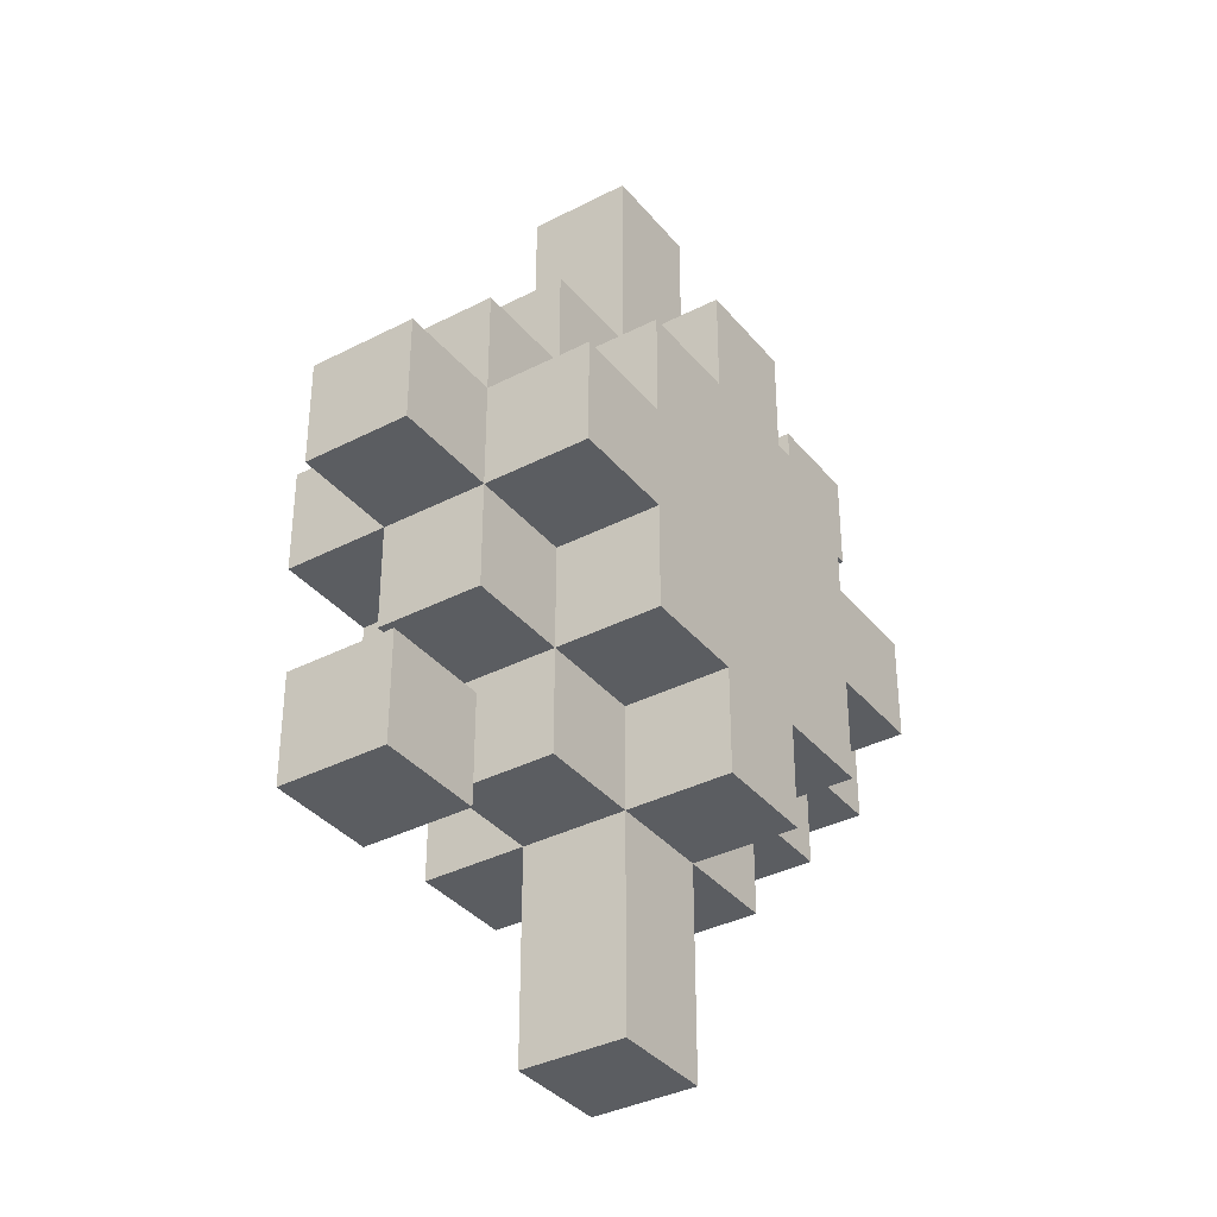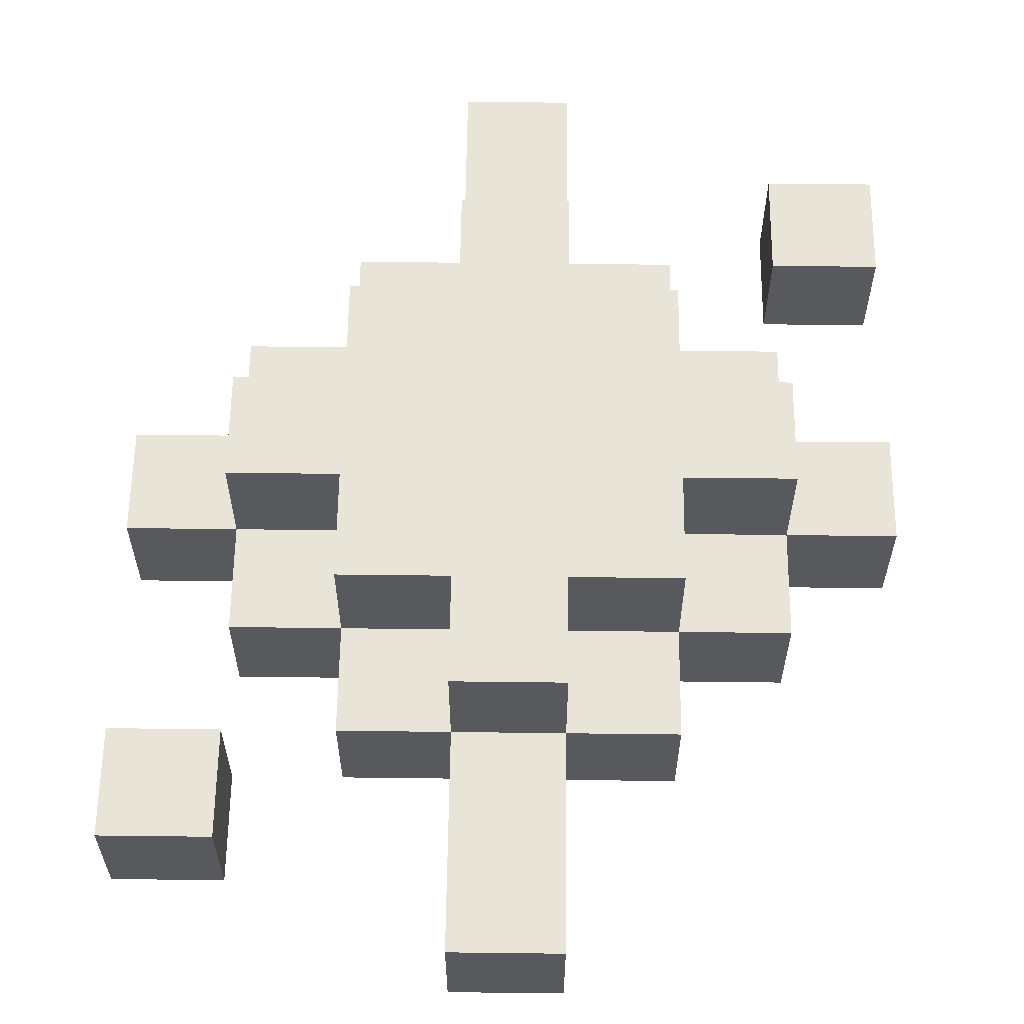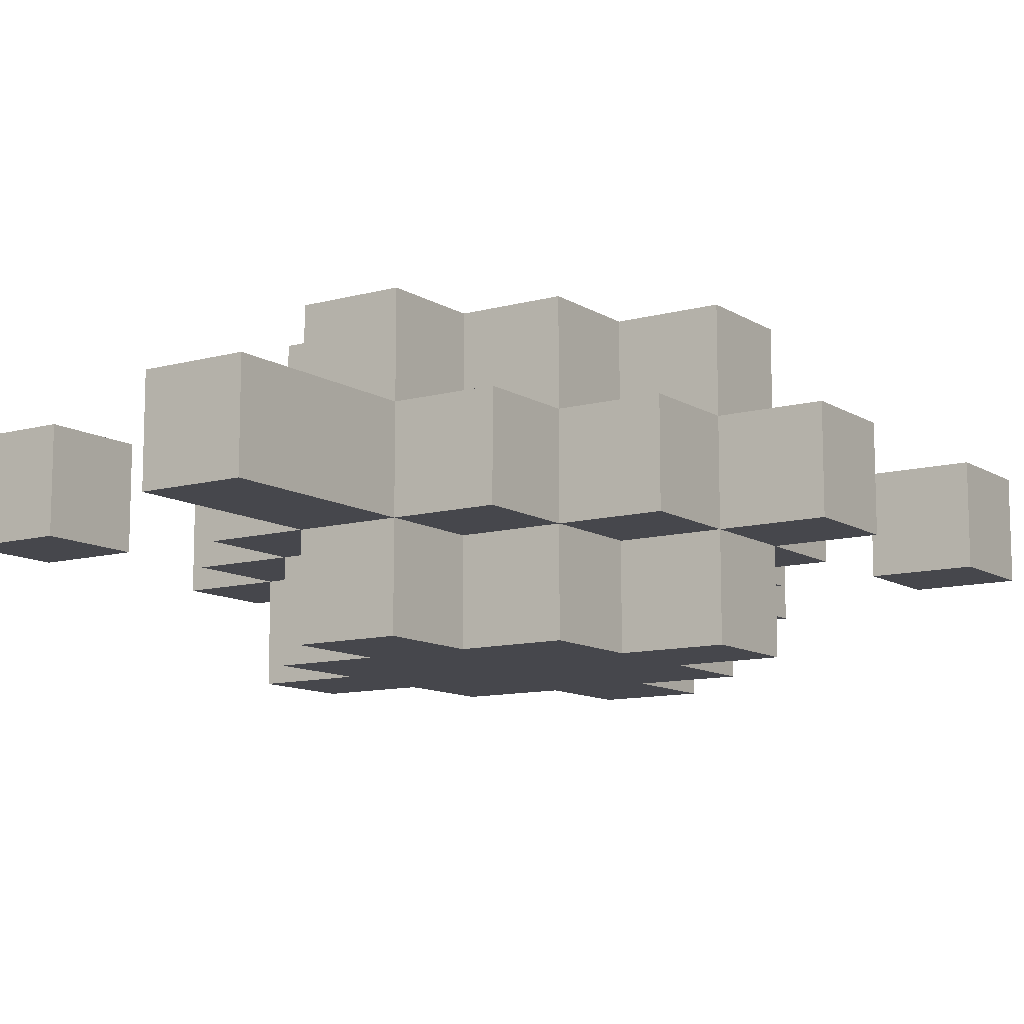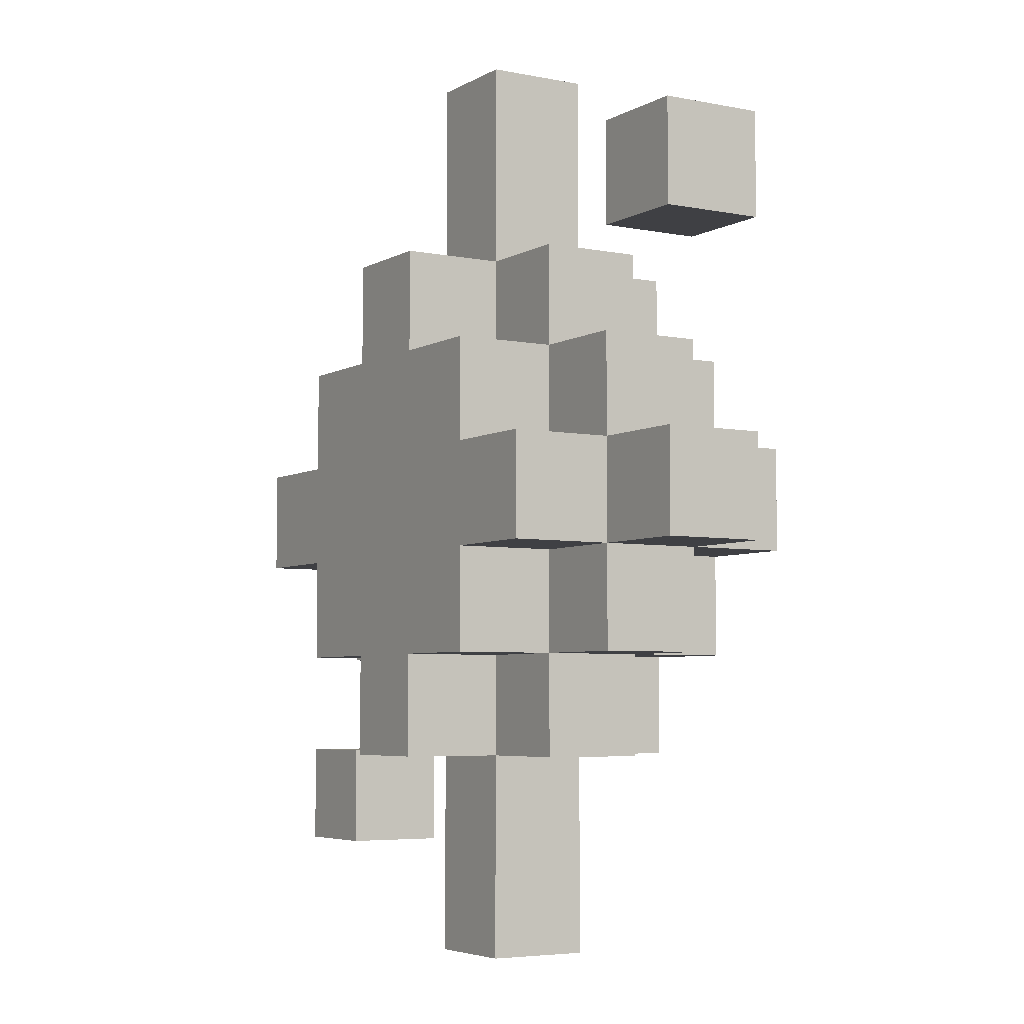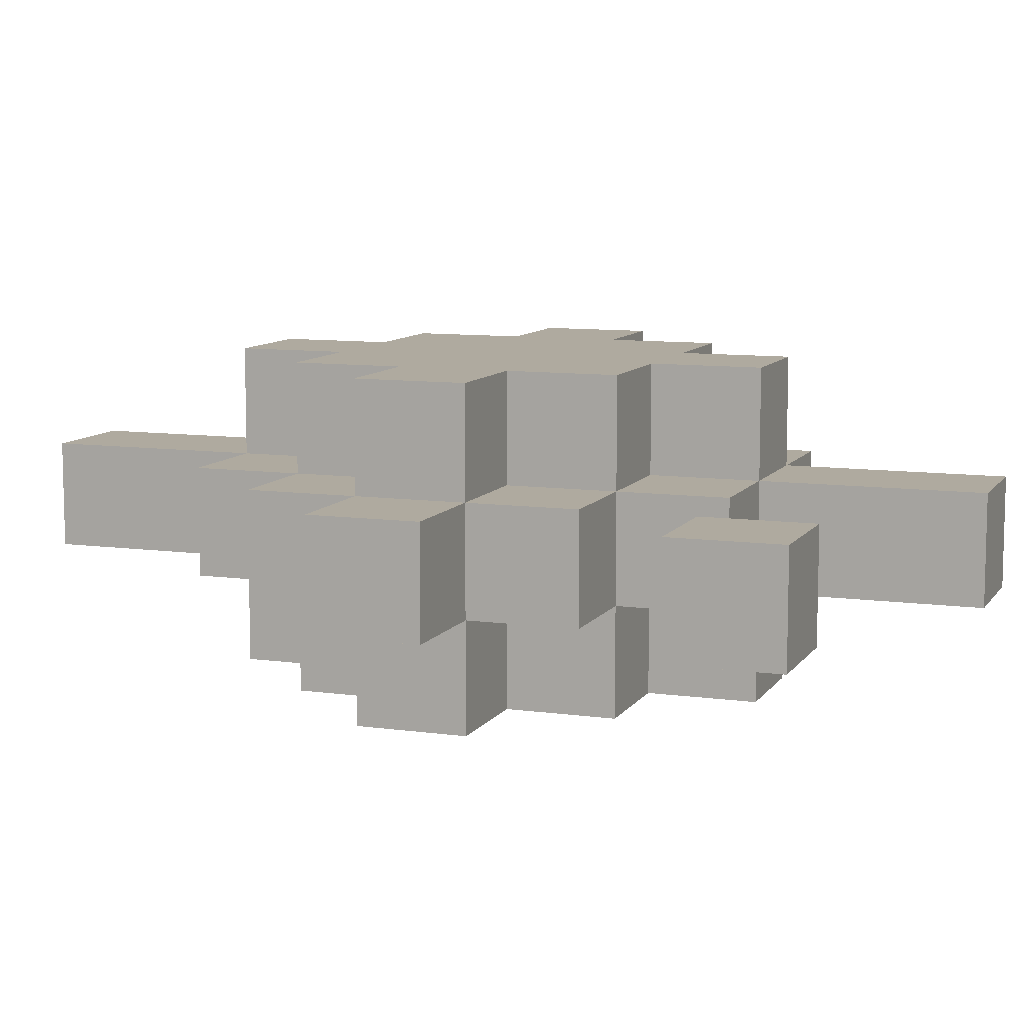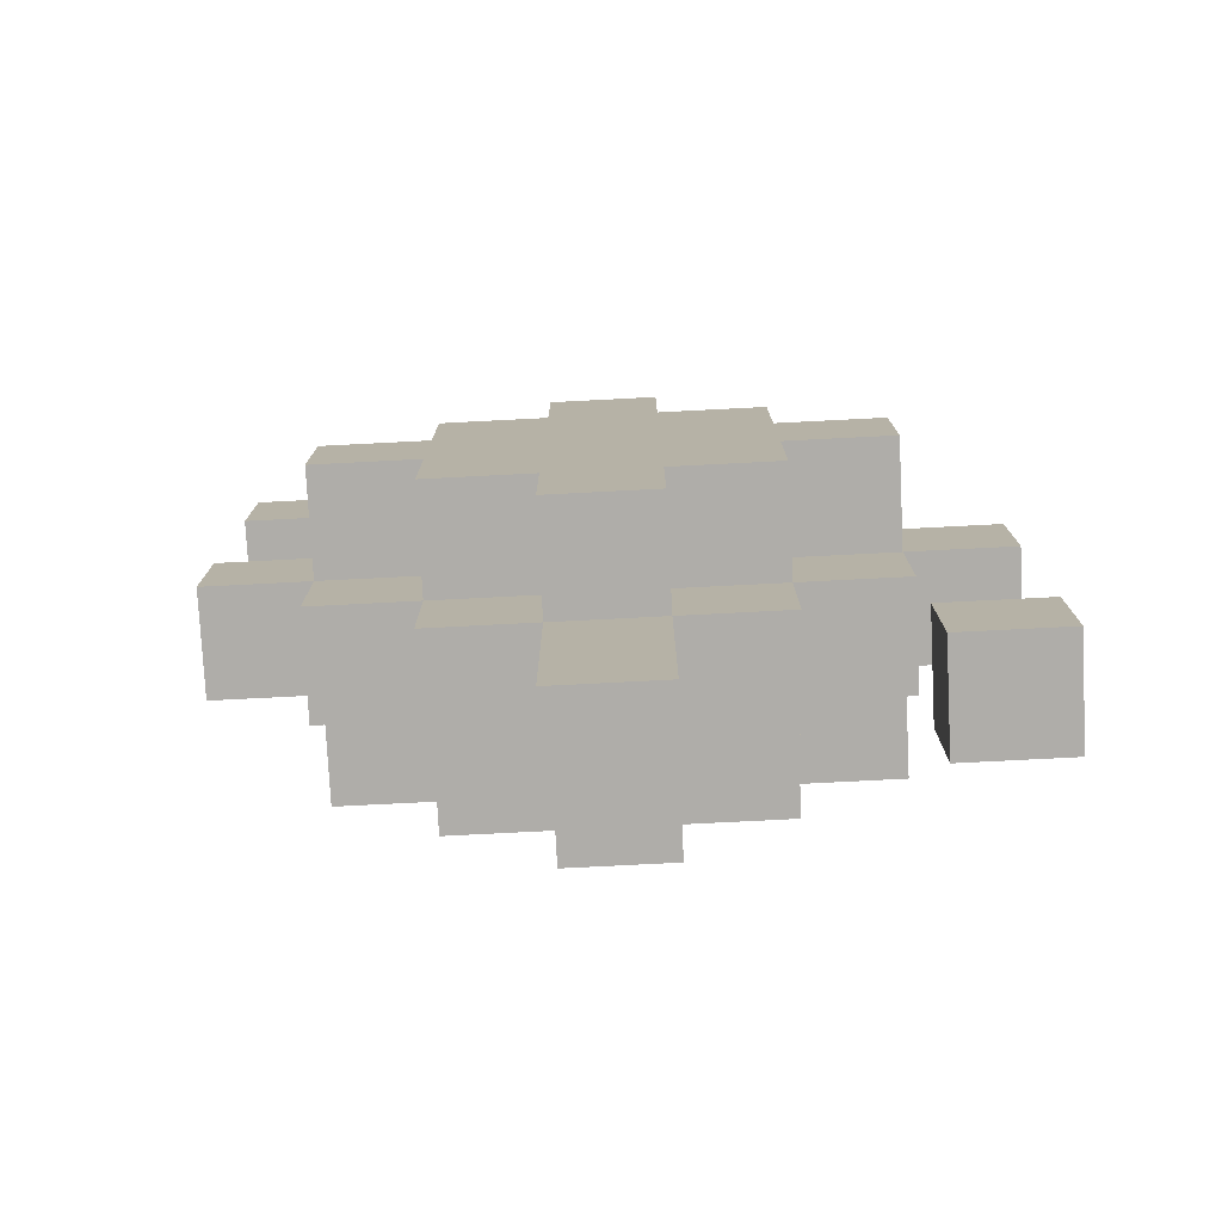
<metadata>
{"format":"obj","ext":"obj","renderer":"f3d","projection":"perspective","resolution":1024,"background":"white","views":[{"elev":-36.2,"azim":-56.0,"up":"+Y"},{"elev":60.0,"azim":0.7,"up":"+Z"},{"elev":-10.9,"azim":-145.9,"up":"+Z"},{"elev":-5.1,"azim":58.4,"up":"+Y"},{"elev":9.5,"azim":-69.9,"up":"+Z"},{"elev":-77.3,"azim":-177.1,"up":"+Y"}]}
</metadata>
<code>
o
v 9 1 9
v 9 0 9
v 9 1 10
v 9 0 10
v 10 1 10
v 10 0 10
v 10 1 9
v 10 0 9
v 10 0 10
v 9 0 10
v 10 0 9
v 9 0 9
v 10 0 9
v 9 0 9
v 10 1 9
v 9 1 9
v 9 0 10
v 10 0 10
v 9 1 10
v 10 1 10
v 6 2 9
v 6 1 9
v 6 2 10
v 6 1 10
v 7 2 10
v 7 1 10
v 7 2 9
v 7 1 9
v 7 1 10
v 6 1 10
v 7 1 9
v 6 1 9
v 6 2 10
v 7 2 10
v 6 2 9
v 7 2 9
v 7 1 9
v 6 1 9
v 7 2 9
v 6 2 9
v 6 1 10
v 7 1 10
v 6 2 10
v 7 2 10
v 9 2 9
v 9 1 9
v 9 2 10
v 9 1 10
v 10 2 10
v 10 1 10
v 10 2 9
v 10 1 9
v 10 1 9
v 9 1 9
v 10 2 9
v 9 2 9
v 9 1 10
v 10 1 10
v 9 2 10
v 10 2 10
v 9 3 8
v 9 2 8
v 9 3 9
v 9 2 9
v 10 3 9
v 10 2 9
v 10 3 8
v 10 2 8
v 10 2 9
v 9 2 9
v 10 2 8
v 9 2 8
v 10 2 8
v 9 2 8
v 10 3 8
v 9 3 8
v 8 3 9
v 8 2 9
v 8 3 10
v 8 2 10
v 9 2 10
v 8 2 10
v 9 2 9
v 8 2 9
v 9 2 9
v 8 2 9
v 9 3 9
v 8 3 9
v 8 2 10
v 9 2 10
v 8 3 10
v 9 3 10
v 11 3 10
v 11 2 10
v 11 3 9
v 11 2 9
v 11 2 10
v 10 2 10
v 11 2 9
v 10 2 9
v 11 2 9
v 10 2 9
v 11 3 9
v 10 3 9
v 10 2 10
v 11 2 10
v 10 3 10
v 11 3 10
v 9 3 10
v 9 2 10
v 9 3 11
v 9 2 11
v 10 3 11
v 10 2 11
v 10 3 10
v 10 2 10
v 10 2 11
v 9 2 11
v 10 2 10
v 9 2 10
v 9 2 11
v 10 2 11
v 9 3 11
v 10 3 11
v 8 4 8
v 8 3 8
v 8 4 9
v 8 3 9
v 9 3 9
v 8 3 9
v 9 3 8
v 8 3 8
v 9 3 8
v 8 3 8
v 9 4 8
v 8 4 8
v 10 3 8
v 9 3 8
v 10 4 8
v 9 4 8
v 11 4 9
v 11 3 9
v 11 4 8
v 11 3 8
v 11 3 9
v 10 3 9
v 11 3 8
v 10 3 8
v 11 3 8
v 10 3 8
v 11 4 8
v 10 4 8
v 7 4 9
v 7 3 9
v 7 4 10
v 7 3 10
v 8 3 10
v 7 3 10
v 8 3 9
v 7 3 9
v 8 3 9
v 7 3 9
v 8 4 9
v 7 4 9
v 7 3 10
v 8 3 10
v 7 4 10
v 8 4 10
v 12 4 10
v 12 3 10
v 12 4 9
v 12 3 9
v 12 3 10
v 11 3 10
v 12 3 9
v 11 3 9
v 12 3 9
v 11 3 9
v 12 4 9
v 11 4 9
v 11 3 10
v 12 3 10
v 11 4 10
v 12 4 10
v 8 4 10
v 8 3 10
v 8 4 11
v 8 3 11
v 9 3 11
v 8 3 11
v 9 3 10
v 8 3 10
v 8 3 11
v 9 3 11
v 8 4 11
v 9 4 11
v 9 3 11
v 10 3 11
v 9 4 11
v 10 4 11
v 11 4 11
v 11 3 11
v 11 4 10
v 11 3 10
v 11 3 11
v 10 3 11
v 11 3 10
v 10 3 10
v 10 3 11
v 11 3 11
v 10 4 11
v 11 4 11
v 7 5 8
v 7 4 8
v 7 5 9
v 7 4 9
v 8 4 9
v 7 4 9
v 8 4 8
v 7 4 8
v 7 5 9
v 8 5 9
v 7 5 8
v 8 5 8
v 8 4 8
v 7 4 8
v 8 5 8
v 7 5 8
v 9 4 8
v 8 4 8
v 9 5 8
v 8 5 8
v 10 4 8
v 9 4 8
v 10 5 8
v 9 5 8
v 11 4 8
v 10 4 8
v 11 5 8
v 10 5 8
v 12 5 9
v 12 4 9
v 12 5 8
v 12 4 8
v 12 4 9
v 11 4 9
v 12 4 8
v 11 4 8
v 11 5 9
v 12 5 9
v 11 5 8
v 12 5 8
v 12 4 8
v 11 4 8
v 12 5 8
v 11 5 8
v 6 5 9
v 6 4 9
v 6 5 10
v 6 4 10
v 7 4 10
v 6 4 10
v 7 4 9
v 6 4 9
v 6 5 10
v 7 5 10
v 6 5 9
v 7 5 9
v 7 4 9
v 6 4 9
v 7 5 9
v 6 5 9
v 6 4 10
v 7 4 10
v 6 5 10
v 7 5 10
v 13 5 10
v 13 4 10
v 13 5 9
v 13 4 9
v 13 4 10
v 12 4 10
v 13 4 9
v 12 4 9
v 12 5 10
v 13 5 10
v 12 5 9
v 13 5 9
v 13 4 9
v 12 4 9
v 13 5 9
v 12 5 9
v 12 4 10
v 13 4 10
v 12 5 10
v 13 5 10
v 7 5 10
v 7 4 10
v 7 5 11
v 7 4 11
v 8 4 11
v 7 4 11
v 8 4 10
v 7 4 10
v 7 5 11
v 8 5 11
v 7 5 10
v 8 5 10
v 7 4 11
v 8 4 11
v 7 5 11
v 8 5 11
v 8 4 11
v 9 4 11
v 8 5 11
v 9 5 11
v 9 4 11
v 10 4 11
v 9 5 11
v 10 5 11
v 10 4 11
v 11 4 11
v 10 5 11
v 11 5 11
v 12 5 11
v 12 4 11
v 12 5 10
v 12 4 10
v 12 4 11
v 11 4 11
v 12 4 10
v 11 4 10
v 11 5 11
v 12 5 11
v 11 5 10
v 12 5 10
v 11 4 11
v 12 4 11
v 11 5 11
v 12 5 11
v 8 6 8
v 8 5 8
v 8 6 9
v 8 5 9
v 8 6 9
v 9 6 9
v 8 6 8
v 9 6 8
v 9 5 8
v 8 5 8
v 9 6 8
v 8 6 8
v 10 5 8
v 9 5 8
v 10 6 8
v 9 6 8
v 11 6 9
v 11 5 9
v 11 6 8
v 11 5 8
v 10 6 9
v 11 6 9
v 10 6 8
v 11 6 8
v 11 5 8
v 10 5 8
v 11 6 8
v 10 6 8
v 7 6 9
v 7 5 9
v 7 6 10
v 7 5 10
v 7 6 10
v 8 6 10
v 7 6 9
v 8 6 9
v 8 5 9
v 7 5 9
v 8 6 9
v 7 6 9
v 7 5 10
v 8 5 10
v 7 6 10
v 8 6 10
v 12 6 10
v 12 5 10
v 12 6 9
v 12 5 9
v 11 6 10
v 12 6 10
v 11 6 9
v 12 6 9
v 12 5 9
v 11 5 9
v 12 6 9
v 11 6 9
v 11 5 10
v 12 5 10
v 11 6 10
v 12 6 10
v 8 6 10
v 8 5 10
v 8 6 11
v 8 5 11
v 8 6 11
v 9 6 11
v 8 6 10
v 9 6 10
v 8 5 11
v 9 5 11
v 8 6 11
v 9 6 11
v 9 5 11
v 10 5 11
v 9 6 11
v 10 6 11
v 11 6 11
v 11 5 11
v 11 6 10
v 11 5 10
v 10 6 11
v 11 6 11
v 10 6 10
v 11 6 10
v 10 5 11
v 11 5 11
v 10 6 11
v 11 6 11
v 9 7 8
v 9 6 8
v 9 7 9
v 9 6 9
v 10 7 9
v 10 6 9
v 10 7 8
v 10 6 8
v 9 7 9
v 10 7 9
v 9 7 8
v 10 7 8
v 10 6 8
v 9 6 8
v 10 7 8
v 9 7 8
v 8 7 9
v 8 6 9
v 8 7 10
v 8 6 10
v 8 7 10
v 9 7 10
v 8 7 9
v 9 7 9
v 9 6 9
v 8 6 9
v 9 7 9
v 8 7 9
v 8 6 10
v 9 6 10
v 8 7 10
v 9 7 10
v 11 7 10
v 11 6 10
v 11 7 9
v 11 6 9
v 10 7 10
v 11 7 10
v 10 7 9
v 11 7 9
v 11 6 9
v 10 6 9
v 11 7 9
v 10 7 9
v 10 6 10
v 11 6 10
v 10 7 10
v 11 7 10
v 9 7 10
v 9 6 10
v 9 7 11
v 9 6 11
v 10 7 11
v 10 6 11
v 10 7 10
v 10 6 10
v 9 7 11
v 10 7 11
v 9 7 10
v 10 7 10
v 9 6 11
v 10 6 11
v 9 7 11
v 10 7 11
v 9 8 9
v 9 7 9
v 9 8 10
v 9 7 10
v 10 8 10
v 10 7 10
v 10 8 9
v 10 7 9
v 10 7 9
v 9 7 9
v 10 8 9
v 9 8 9
v 9 7 10
v 10 7 10
v 9 8 10
v 10 8 10
v 12 8 9
v 12 7 9
v 12 8 10
v 12 7 10
v 13 8 10
v 13 7 10
v 13 8 9
v 13 7 9
v 13 7 10
v 12 7 10
v 13 7 9
v 12 7 9
v 12 8 10
v 13 8 10
v 12 8 9
v 13 8 9
v 13 7 9
v 12 7 9
v 13 8 9
v 12 8 9
v 12 7 10
v 13 7 10
v 12 8 10
v 13 8 10
v 9 9 9
v 9 8 9
v 9 9 10
v 9 8 10
v 10 9 10
v 10 8 10
v 10 9 9
v 10 8 9
v 9 9 10
v 10 9 10
v 9 9 9
v 10 9 9
v 10 8 9
v 9 8 9
v 10 9 9
v 9 9 9
v 9 8 10
v 10 8 10
v 9 9 10
v 10 9 10
f 1 2 3
f 3 2 4
f 5 6 7
f 7 6 8
f 9 10 11
f 11 10 12
f 13 14 15
f 15 14 16
f 17 18 19
f 19 18 20
f 21 22 23
f 23 22 24
f 25 26 27
f 27 26 28
f 29 30 31
f 31 30 32
f 33 34 35
f 35 34 36
f 37 38 39
f 39 38 40
f 41 42 43
f 43 42 44
f 45 46 47
f 47 46 48
f 49 50 51
f 51 50 52
f 53 54 55
f 55 54 56
f 57 58 59
f 59 58 60
f 61 62 63
f 63 62 64
f 65 66 67
f 67 66 68
f 69 70 71
f 71 70 72
f 73 74 75
f 75 74 76
f 77 78 79
f 79 78 80
f 81 82 83
f 83 82 84
f 85 86 87
f 87 86 88
f 89 90 91
f 91 90 92
f 93 94 95
f 95 94 96
f 97 98 99
f 99 98 100
f 101 102 103
f 103 102 104
f 105 106 107
f 107 106 108
f 109 110 111
f 111 110 112
f 113 114 115
f 115 114 116
f 117 118 119
f 119 118 120
f 121 122 123
f 123 122 124
f 125 126 127
f 127 126 128
f 129 130 131
f 131 130 132
f 133 134 135
f 135 134 136
f 137 138 139
f 139 138 140
f 141 142 143
f 143 142 144
f 145 146 147
f 147 146 148
f 149 150 151
f 151 150 152
f 153 154 155
f 155 154 156
f 157 158 159
f 159 158 160
f 161 162 163
f 163 162 164
f 165 166 167
f 167 166 168
f 169 170 171
f 171 170 172
f 173 174 175
f 175 174 176
f 177 178 179
f 179 178 180
f 181 182 183
f 183 182 184
f 185 186 187
f 187 186 188
f 189 190 191
f 191 190 192
f 193 194 195
f 195 194 196
f 197 198 199
f 199 198 200
f 201 202 203
f 203 202 204
f 205 206 207
f 207 206 208
f 209 210 211
f 211 210 212
f 213 214 215
f 215 214 216
f 217 218 219
f 219 218 220
f 221 222 223
f 223 222 224
f 225 226 227
f 227 226 228
f 229 230 231
f 231 230 232
f 233 234 235
f 235 234 236
f 237 238 239
f 239 238 240
f 241 242 243
f 243 242 244
f 245 246 247
f 247 246 248
f 249 250 251
f 251 250 252
f 253 254 255
f 255 254 256
f 257 258 259
f 259 258 260
f 261 262 263
f 263 262 264
f 265 266 267
f 267 266 268
f 269 270 271
f 271 270 272
f 273 274 275
f 275 274 276
f 277 278 279
f 279 278 280
f 281 282 283
f 283 282 284
f 285 286 287
f 287 286 288
f 289 290 291
f 291 290 292
f 293 294 295
f 295 294 296
f 297 298 299
f 299 298 300
f 301 302 303
f 303 302 304
f 305 306 307
f 307 306 308
f 309 310 311
f 311 310 312
f 313 314 315
f 315 314 316
f 317 318 319
f 319 318 320
f 321 322 323
f 323 322 324
f 325 326 327
f 327 326 328
f 329 330 331
f 331 330 332
f 333 334 335
f 335 334 336
f 337 338 339
f 339 338 340
f 341 342 343
f 343 342 344
f 345 346 347
f 347 346 348
f 349 350 351
f 351 350 352
f 353 354 355
f 355 354 356
f 357 358 359
f 359 358 360
f 361 362 363
f 363 362 364
f 365 366 367
f 367 366 368
f 369 370 371
f 371 370 372
f 373 374 375
f 375 374 376
f 377 378 379
f 379 378 380
f 381 382 383
f 383 382 384
f 385 386 387
f 387 386 388
f 389 390 391
f 391 390 392
f 393 394 395
f 395 394 396
f 397 398 399
f 399 398 400
f 401 402 403
f 403 402 404
f 405 406 407
f 407 406 408
f 409 410 411
f 411 410 412
f 413 414 415
f 415 414 416
f 417 418 419
f 419 418 420
f 421 422 423
f 423 422 424
f 425 426 427
f 427 426 428
f 429 430 431
f 431 430 432
f 433 434 435
f 435 434 436
f 437 438 439
f 439 438 440
f 441 442 443
f 443 442 444
f 445 446 447
f 447 446 448
f 449 450 451
f 451 450 452
f 453 454 455
f 455 454 456
f 457 458 459
f 459 458 460
f 461 462 463
f 463 462 464
f 465 466 467
f 467 466 468
f 469 470 471
f 471 470 472
f 473 474 475
f 475 474 476
f 477 478 479
f 479 478 480
f 481 482 483
f 483 482 484
f 485 486 487
f 487 486 488
f 489 490 491
f 491 490 492
f 493 494 495
f 495 494 496
f 497 498 499
f 499 498 500
f 501 502 503
f 503 502 504
f 505 506 507
f 507 506 508
f 509 510 511
f 511 510 512
f 513 514 515
f 515 514 516
f 517 518 519
f 519 518 520
f 521 522 523
f 523 522 524
f 525 526 527
f 527 526 528
f 529 530 531
f 531 530 532
f 533 534 535
f 535 534 536
f 537 538 539
f 539 538 540
f 541 542 543
f 543 542 544
f 545 546 547
f 547 546 548
f 549 550 551
f 551 550 552

</code>
